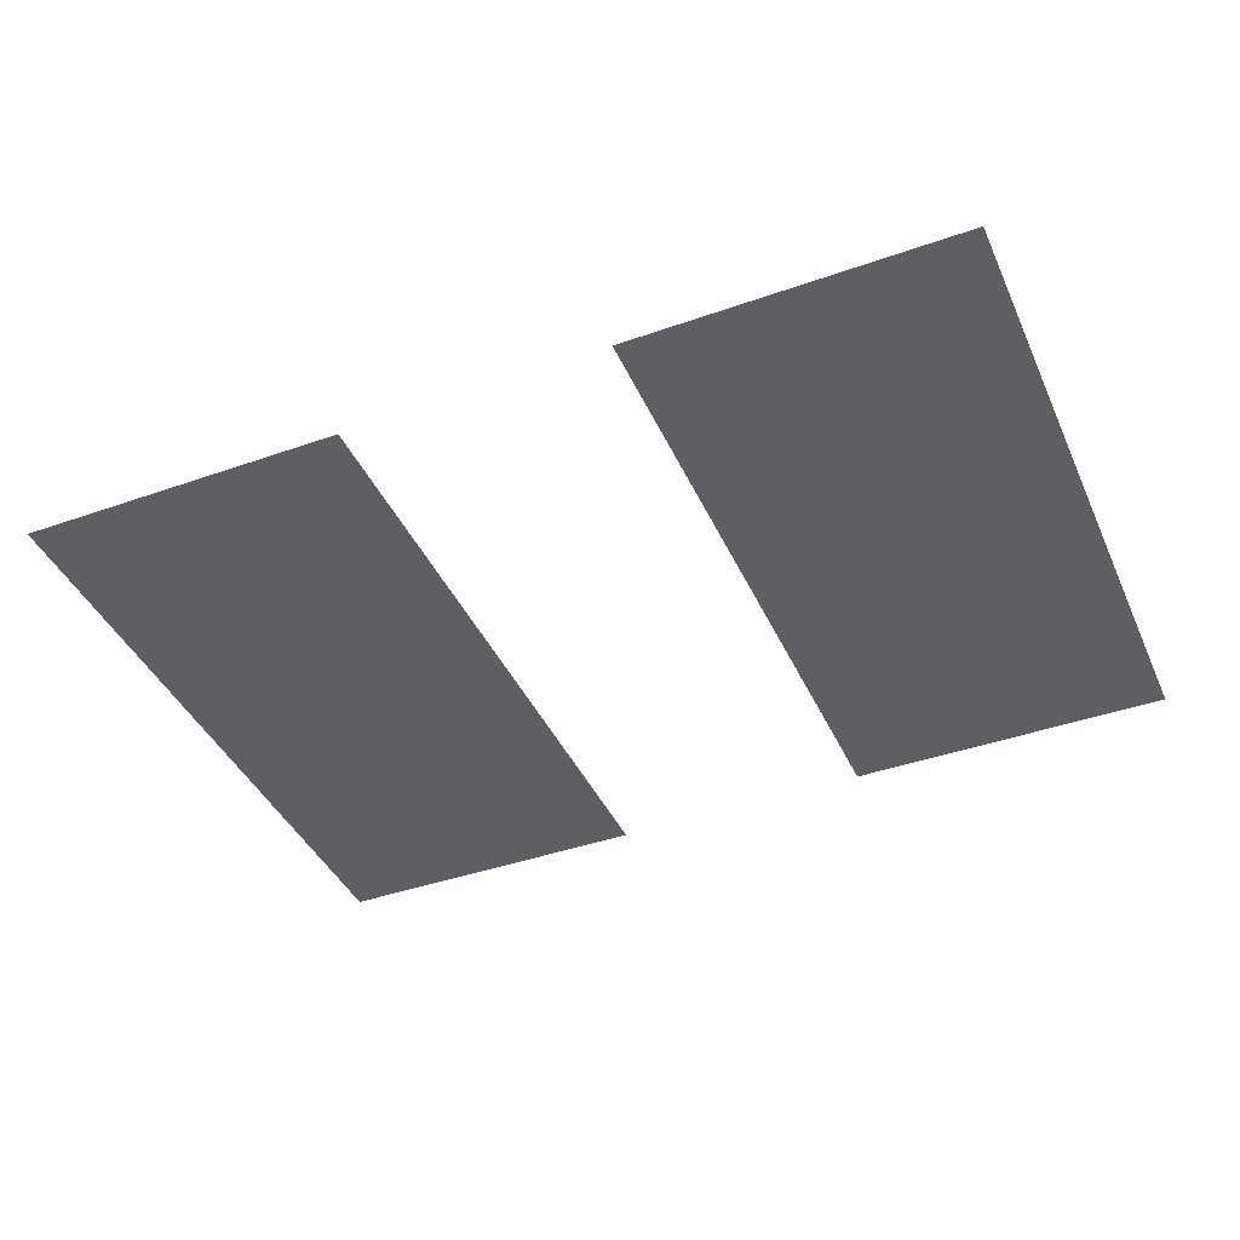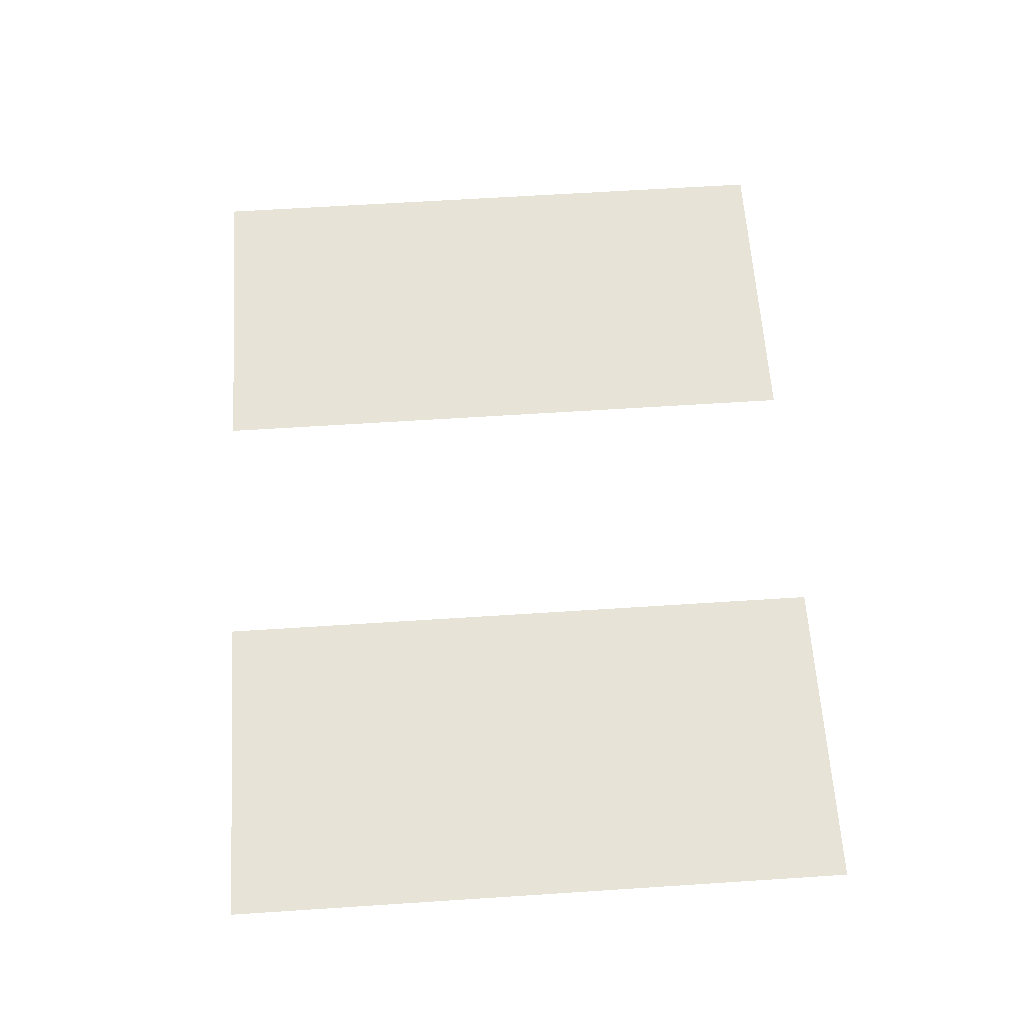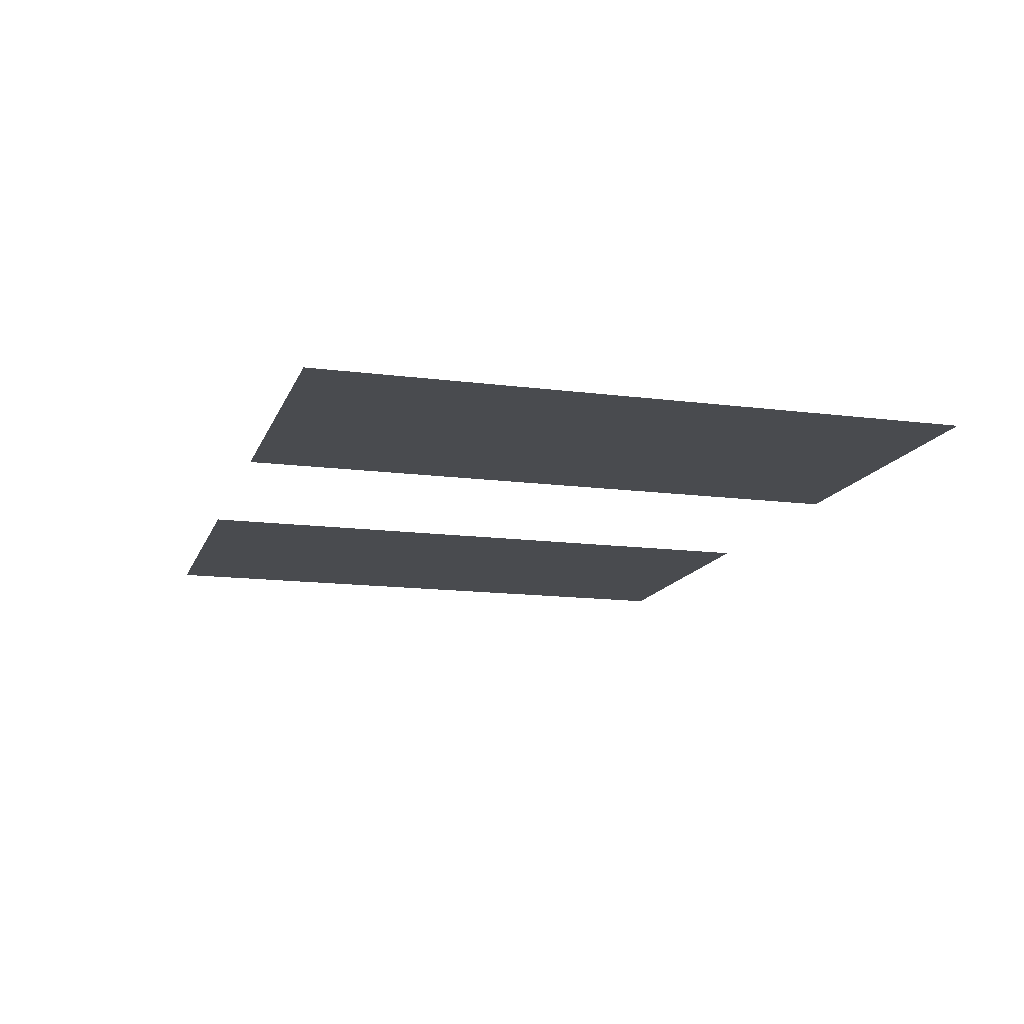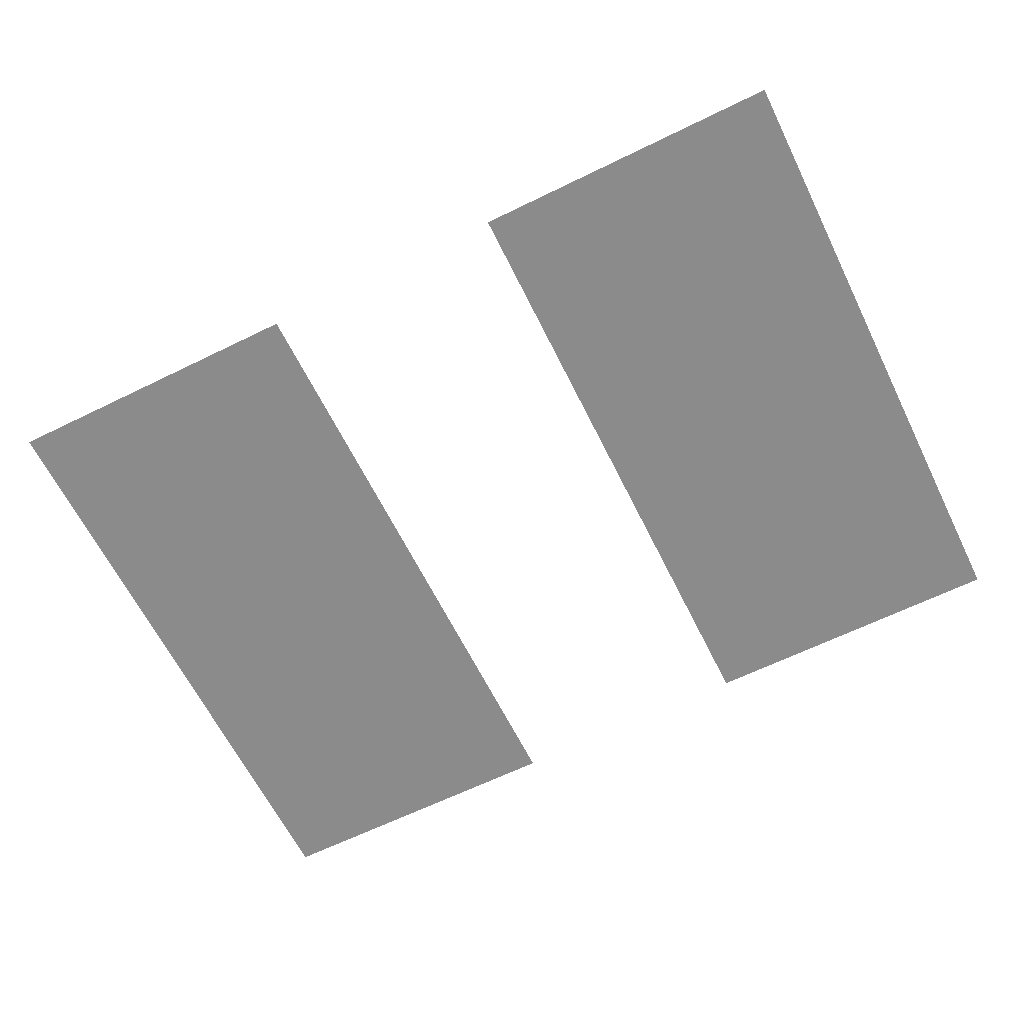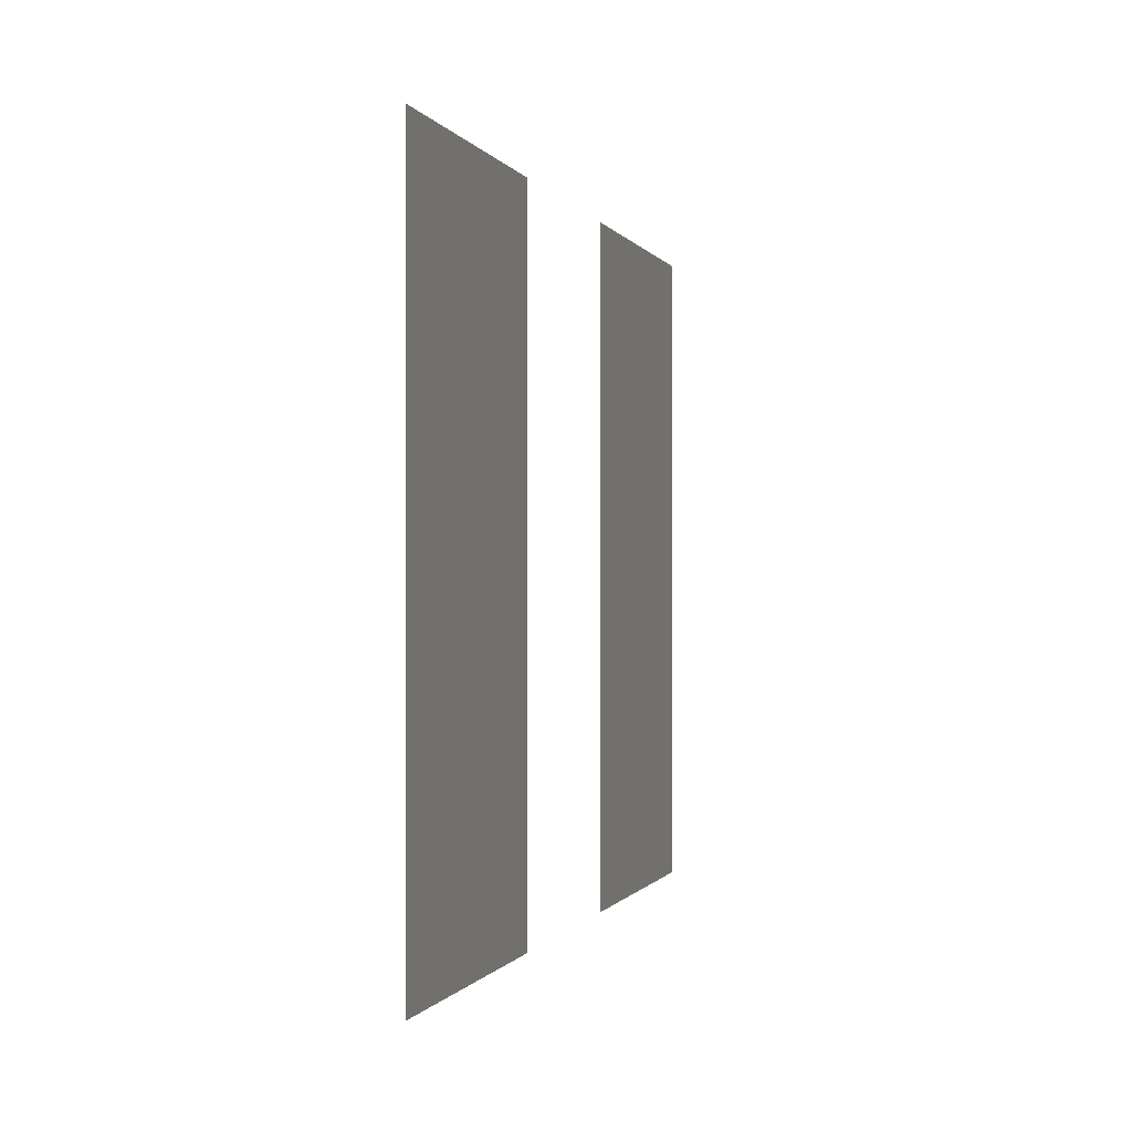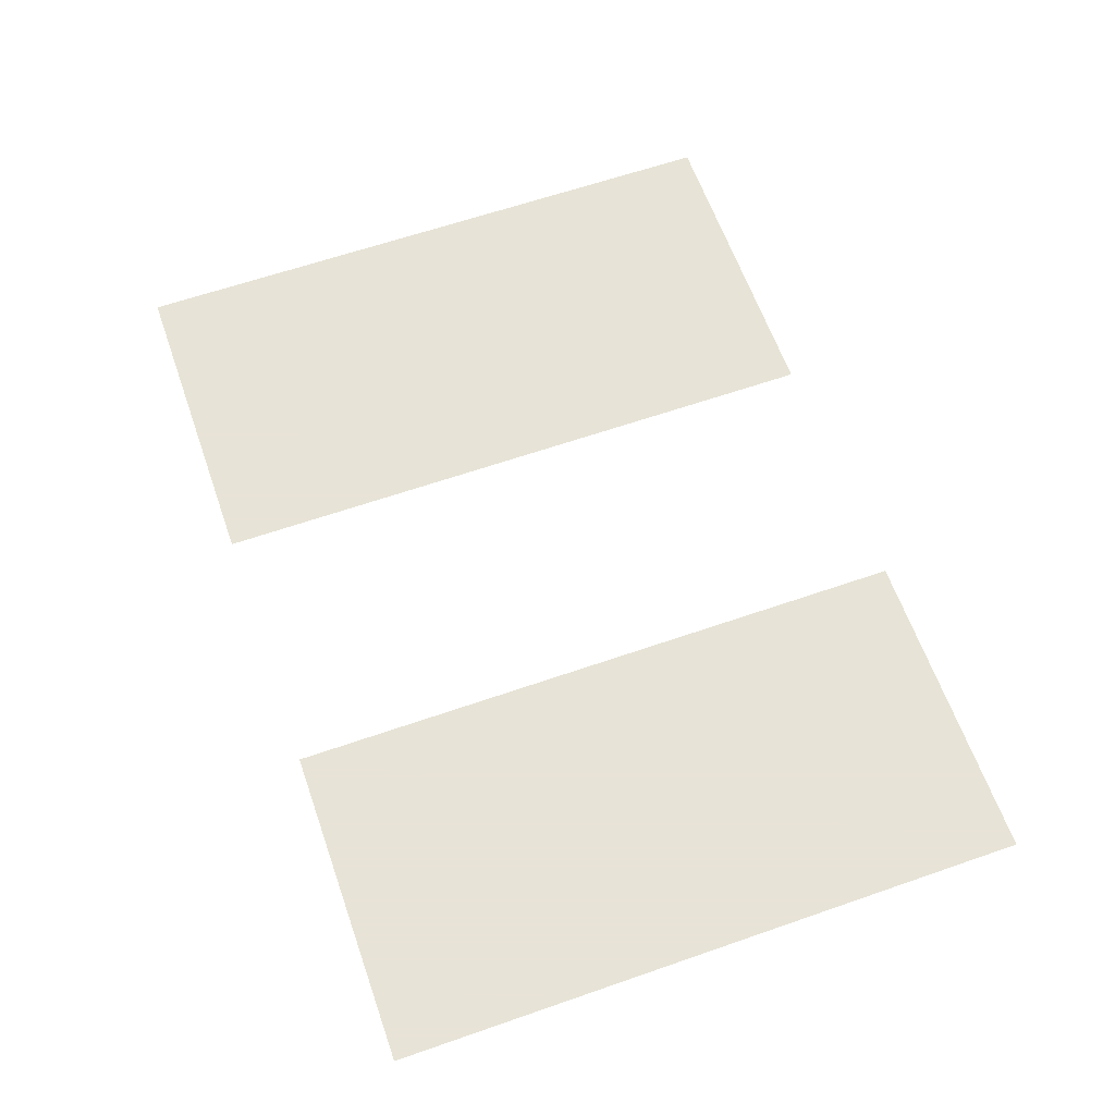
<metadata>
{"format":"obj","ext":"obj","renderer":"f3d","projection":"perspective","resolution":1024,"background":"white","views":[{"elev":-41.5,"azim":23.1,"up":"+Y"},{"elev":62.1,"azim":86.2,"up":"+Y"},{"elev":-14.1,"azim":-106.1,"up":"+Y"},{"elev":-63.9,"azim":26.3,"up":"+Y"},{"elev":-0.4,"azim":-75.6,"up":"+Z"},{"elev":62.6,"azim":-109.4,"up":"+Y"}]}
</metadata>
<code>
v 0.8989 -0 -1.452
v 0.5789 -0 -1.452
v 0.8989 -0 -0.8122
v 0.5789 -0 -0.8122
v 0.32 0 -1.452
v -0 0 -1.452
v 0.32 -0 -0.8122
v -0 -0 -0.8122
f 4 1 2
f 8 5 6
f 4 3 1
f 8 7 5

</code>
